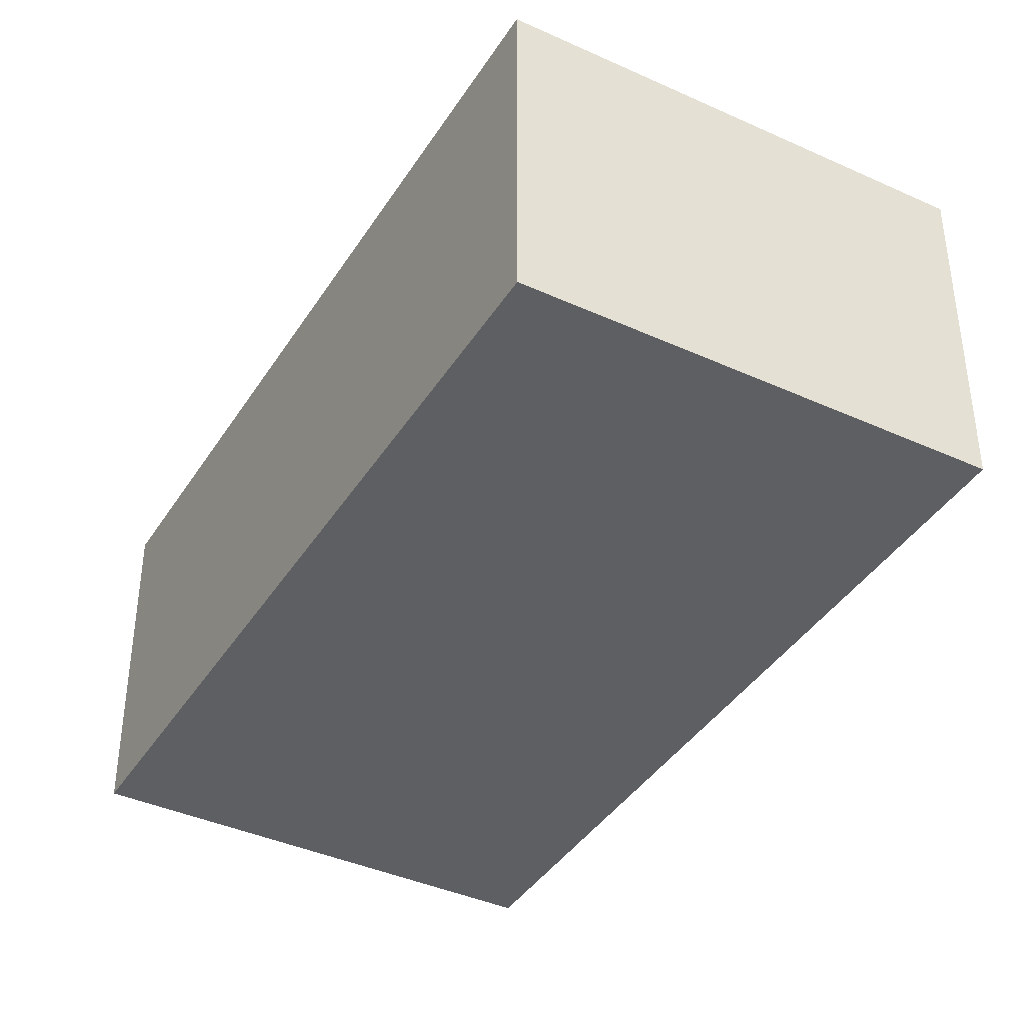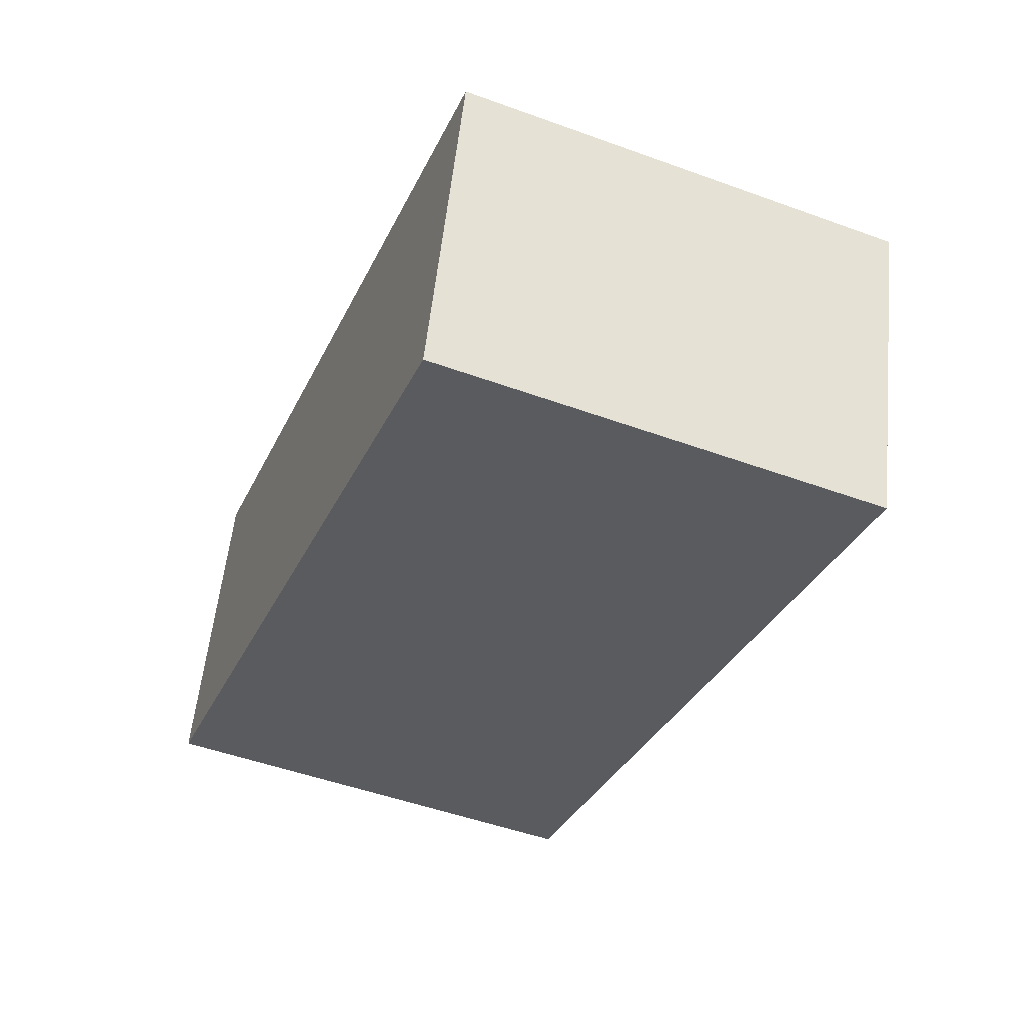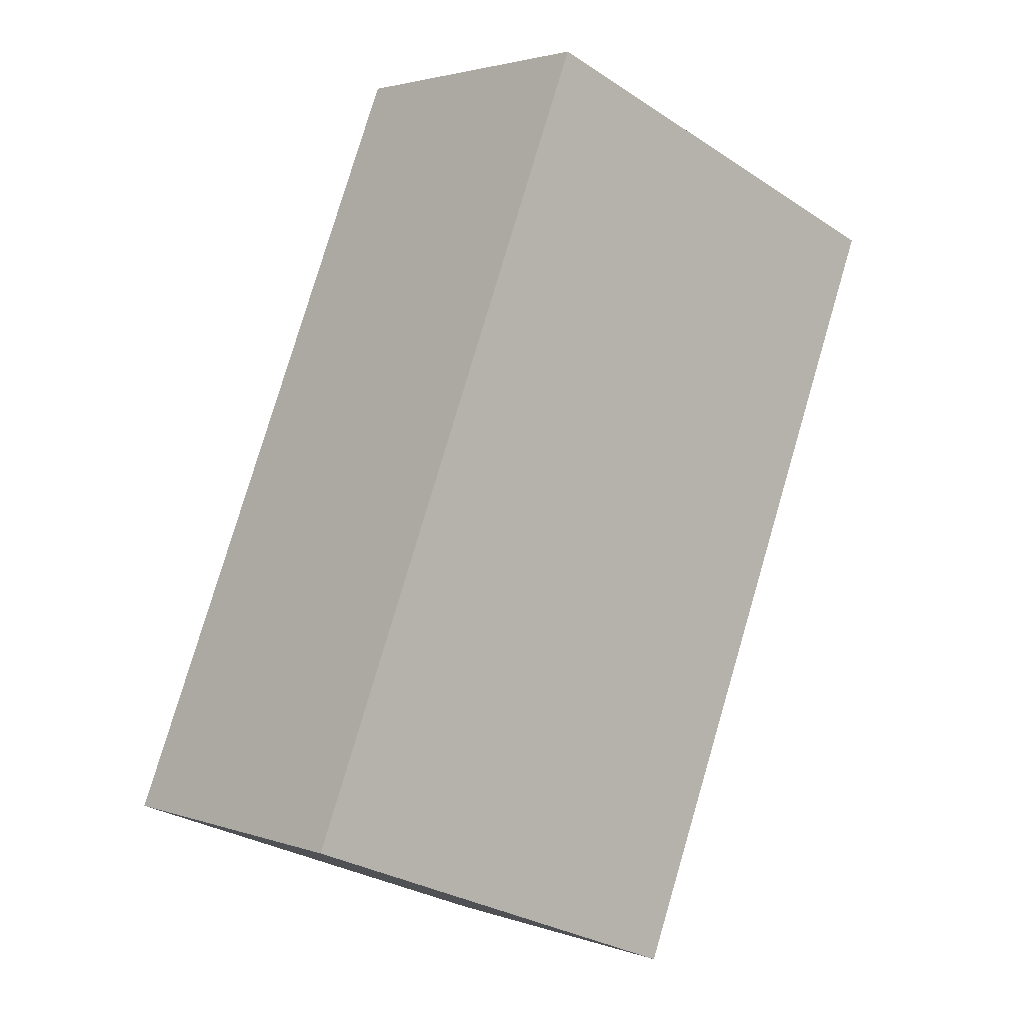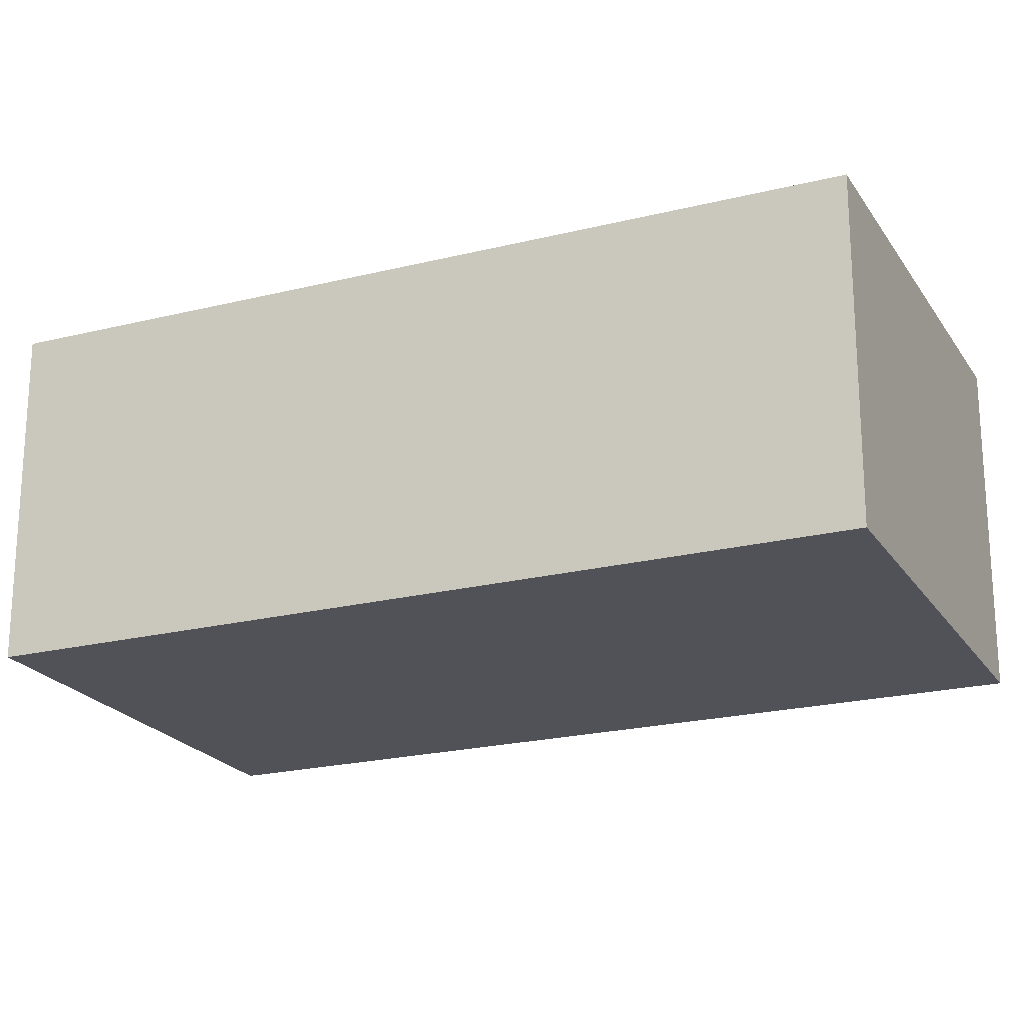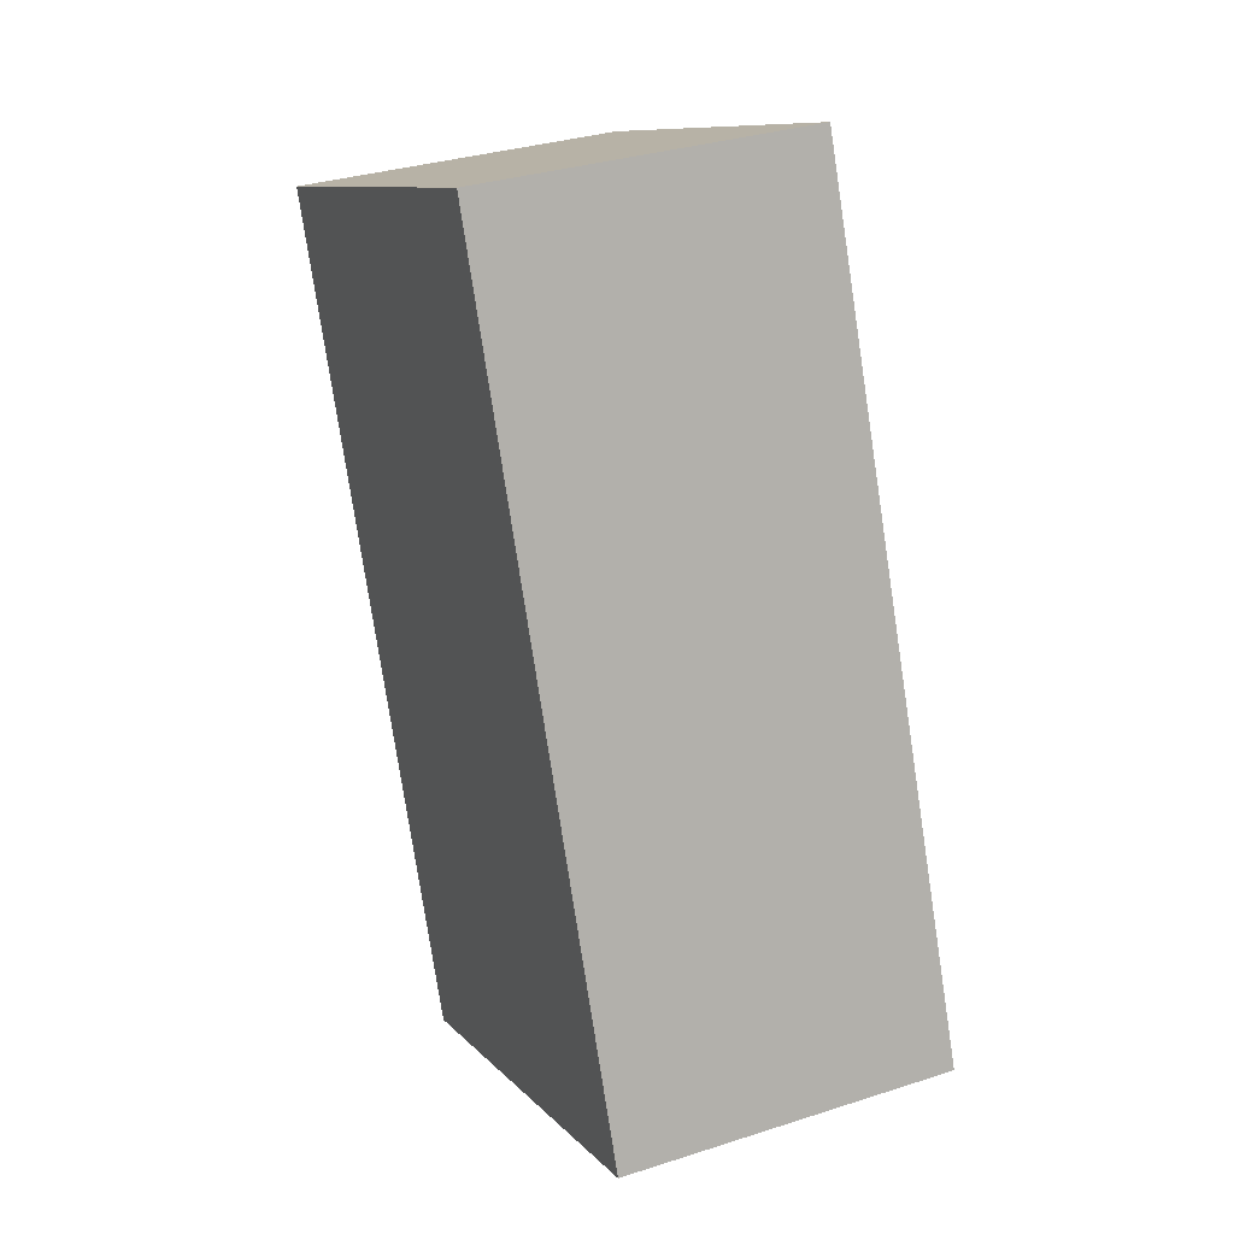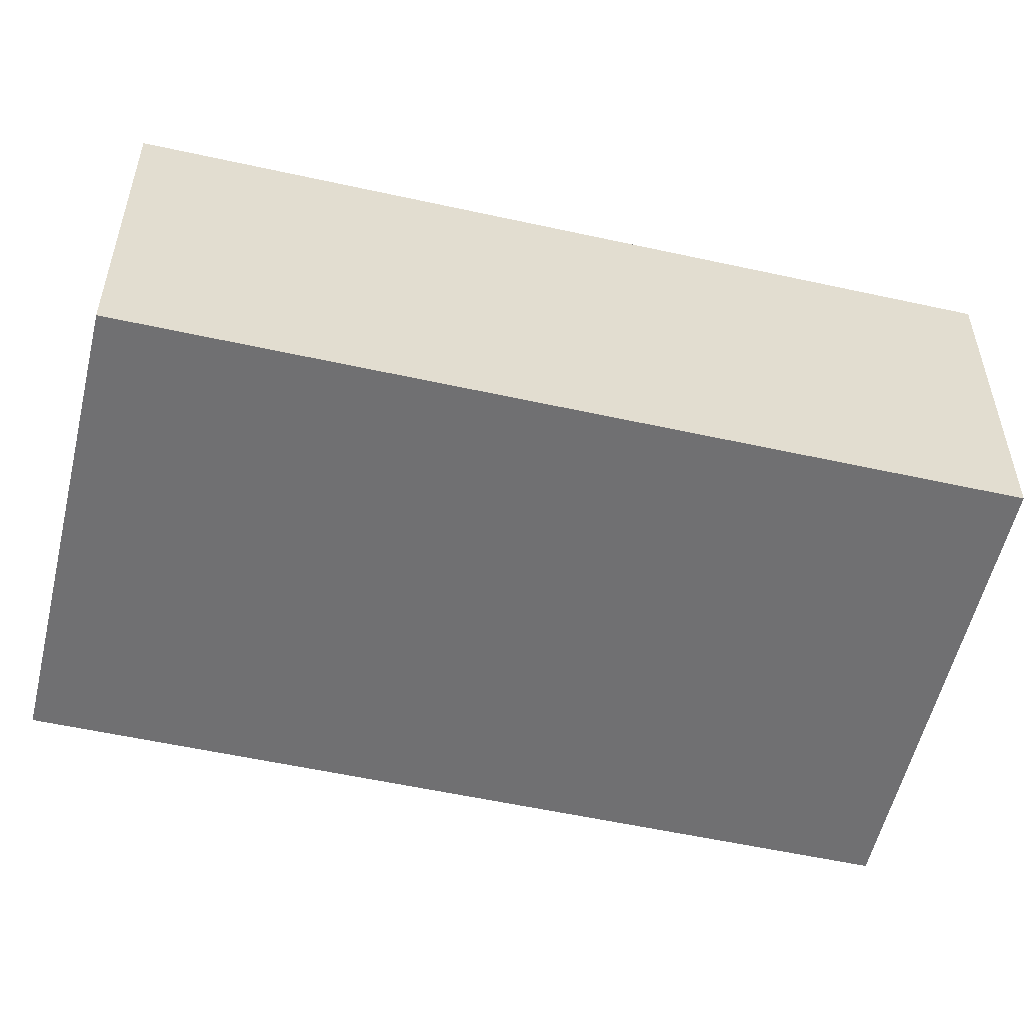
<metadata>
{"format":"obj","ext":"obj","renderer":"f3d","projection":"perspective","resolution":1024,"background":"white","views":[{"elev":-40.0,"azim":172.1,"up":"+Y"},{"elev":56.2,"azim":5.9,"up":"+Z"},{"elev":2.5,"azim":-39.5,"up":"+Z"},{"elev":-21.5,"azim":135.4,"up":"+Y"},{"elev":32.7,"azim":-114.1,"up":"+Z"},{"elev":-55.0,"azim":-81.7,"up":"+Y"}]}
</metadata>
<code>
v  0 2.072 1.269e-16
v  4.662 2.072 3.872
v  2.721 2.072 -1.069
v  1.941 2.072 4.941
v  2.721 6.546e-17 -1.069
v  0 0 0
v  1.941 -3.025e-16 4.941
v  4.662 -2.371e-16 3.872
g defaultobject
f 1 2 3
f 2 1 4
f 5 1 3
f 1 5 6
f 6 4 1
f 4 6 7
f 7 2 4
f 2 7 8
f 8 3 2
f 3 8 5
f 8 6 5
f 6 8 7

</code>
